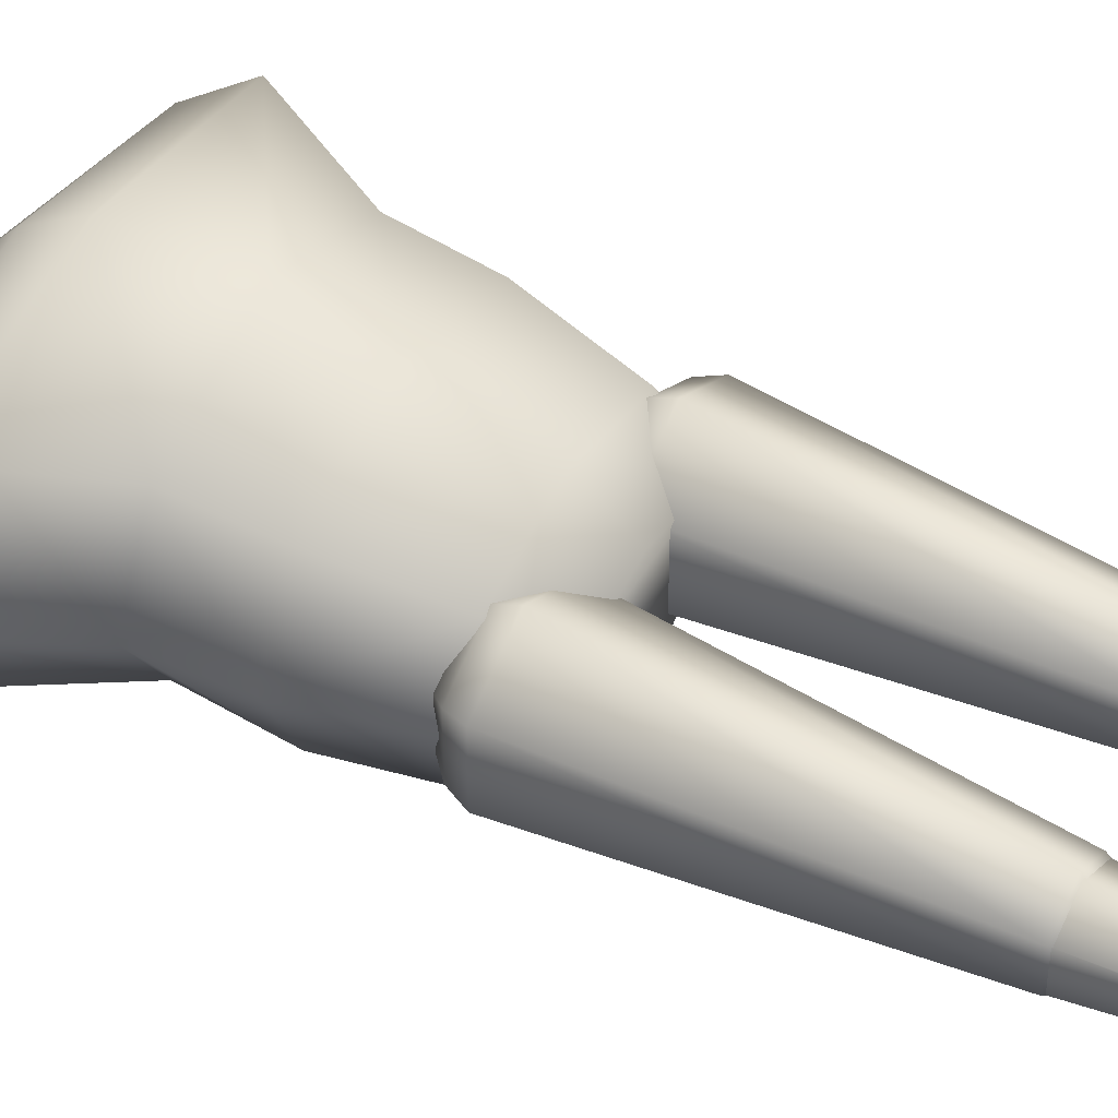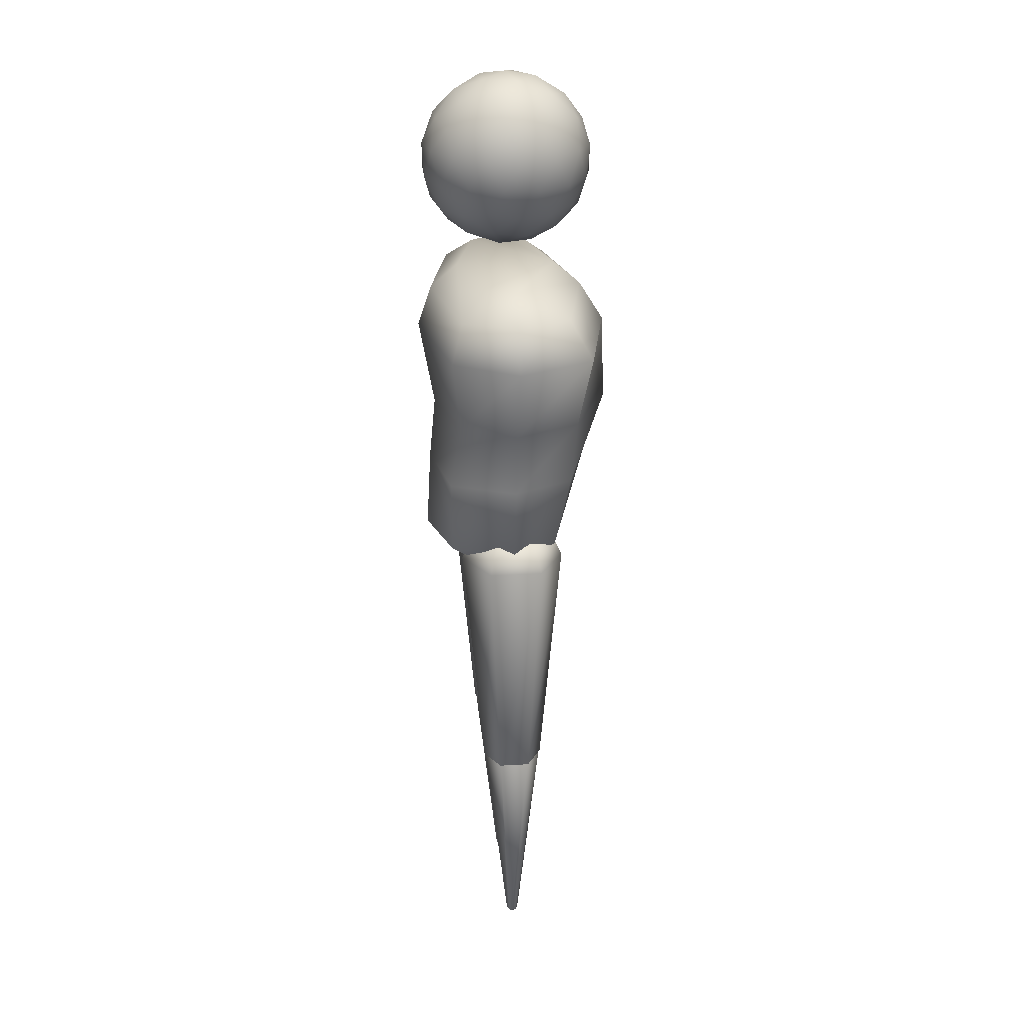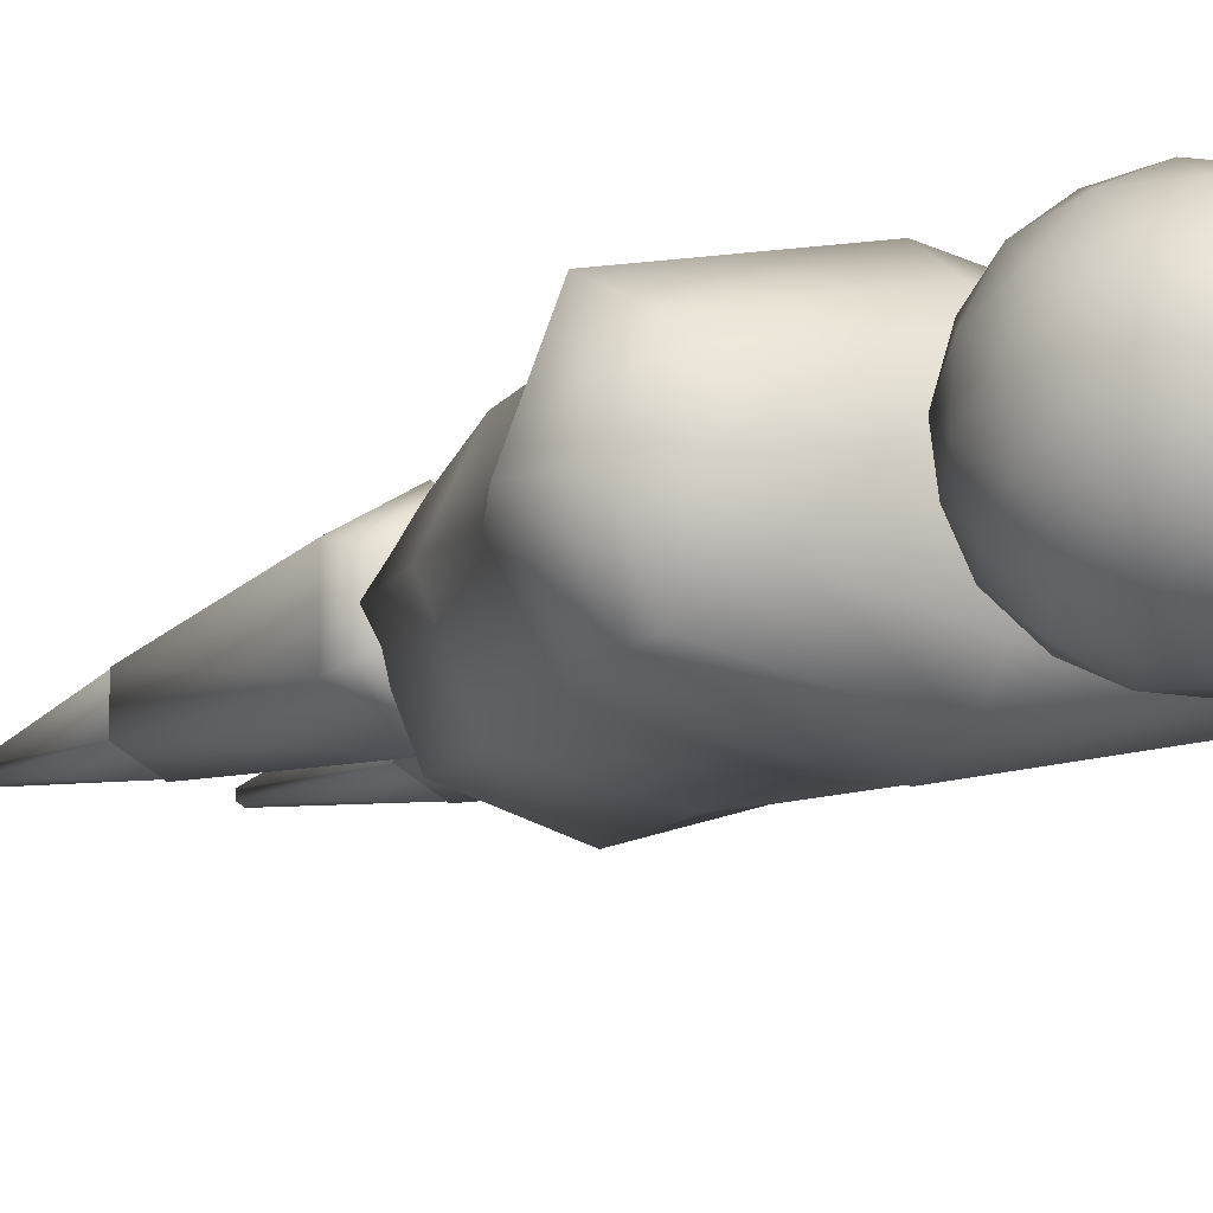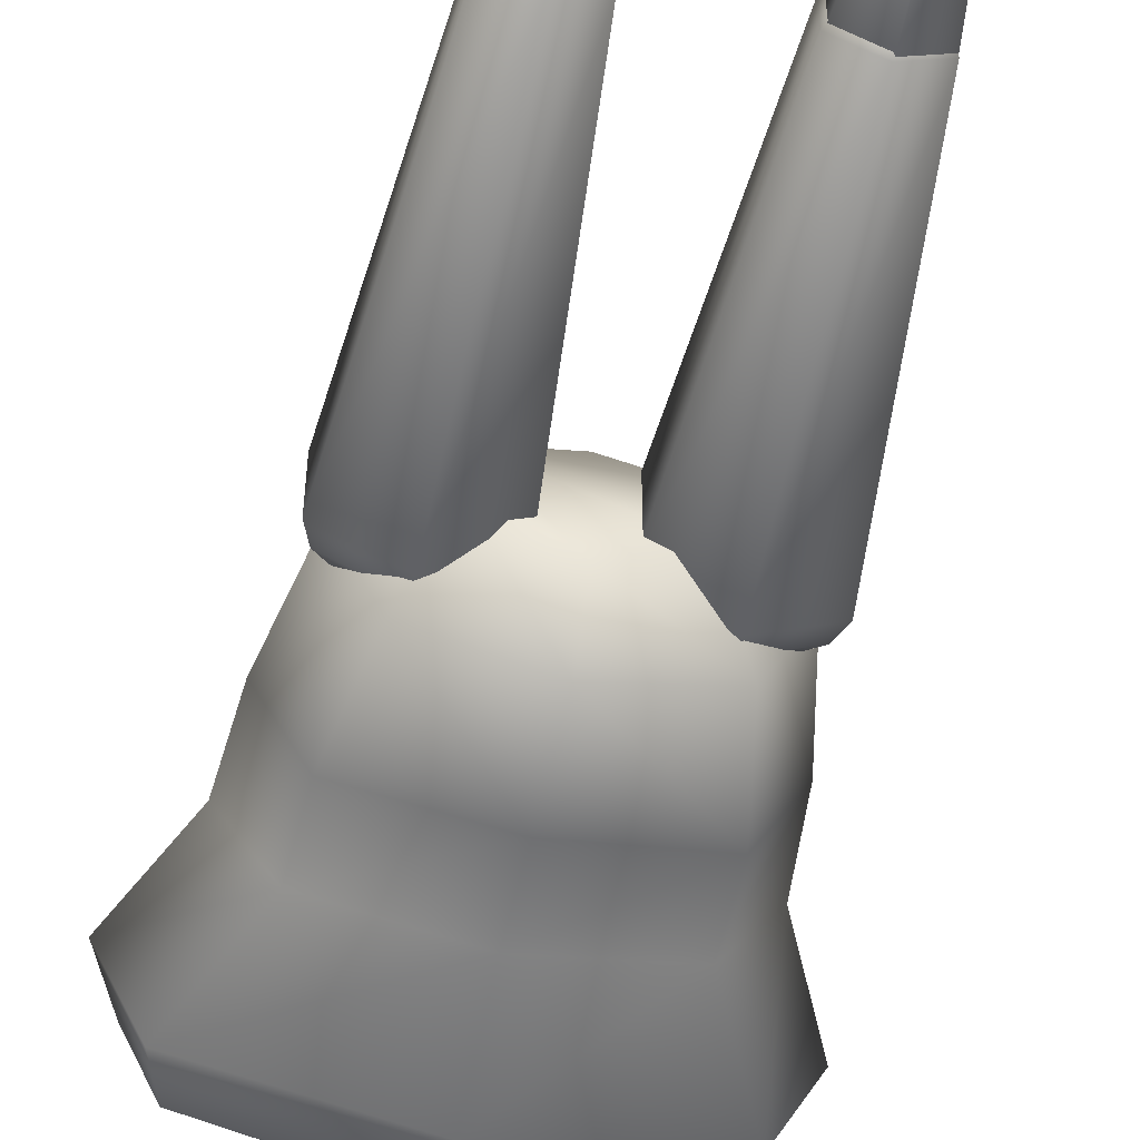
<metadata>
{"format":"obj","ext":"obj","renderer":"f3d","projection":"perspective","resolution":1024,"background":"white","views":[{"elev":47.3,"azim":-61.1,"up":"+Z"},{"elev":24.5,"azim":-95.6,"up":"+Y"},{"elev":-10.4,"azim":151.6,"up":"+Z"},{"elev":-58.5,"azim":-12.3,"up":"+Z"}]}
</metadata>
<code>
o F3:GeoDome6
v -0.2204 2.508 -0.07162
v -0.2538 2.58 -0.02749
v -0.2538 2.669 0.02749
v -0.2204 2.74 0.07162
v -0.2215 2.491 0.01699
v -0.2215 2.58 -0.1269
v -0.2421 2.576 0.07865
v -0.2421 2.673 -0.07865
v -0.2215 2.669 0.1269
v -0.2215 2.758 -0.01699
v -0.1892 2.491 0.1164
v -0.1892 2.58 0.1714
v -0.1892 2.669 -0.1714
v -0.1892 2.758 -0.1164
v -0.1692 2.436 -0.05497
v -0.1692 2.491 -0.1439
v -0.1692 2.758 0.1439
v -0.1692 2.813 0.05497
v -0.1362 2.508 0.1875
v -0.1362 2.74 -0.1875
v -0.1496 2.418 0.04861
v -0.1496 2.576 -0.2059
v -0.1496 2.673 0.2059
v -0.1496 2.83 -0.04861
v -0.1046 2.436 0.1439
v -0.1046 2.58 0.2329
v -0.1046 2.669 -0.2329
v -0.1046 2.813 -0.1439
v -0.08459 2.381 -0.02749
v -0.09246 2.418 -0.1273
v -0.08459 2.491 -0.2054
v -0.08459 2.758 0.2054
v -0.09246 2.83 0.1273
v -0.08459 2.868 0.02749
v -0.05228 2.381 0.07196
v -0.05228 2.491 0.2159
v -0.05228 2.58 -0.2499
v -0.05228 2.669 0.2499
v -0.05228 2.758 -0.2159
v -0.05228 2.868 -0.07196
v -6.239e-18 2.365 -3.109e-18
v -6.239e-18 2.381 -0.08895
v -6.239e-18 2.436 -0.1779
v -6.239e-18 2.418 0.1573
v -6.239e-18 2.508 -0.2318
v -6.239e-18 2.576 0.2545
v -6.239e-18 2.673 -0.2545
v -6.239e-18 2.74 0.2318
v -6.239e-18 2.83 -0.1573
v -6.239e-18 2.813 0.1779
v -6.239e-18 2.868 0.08895
v -6.239e-18 2.883 -3.109e-18
v 0.05228 2.381 0.07196
v 0.05228 2.491 0.2159
v 0.05228 2.58 -0.2499
v 0.05228 2.669 0.2499
v 0.05228 2.758 -0.2159
v 0.05228 2.868 -0.07196
v 0.08459 2.381 -0.02749
v 0.09246 2.418 -0.1273
v 0.08459 2.491 -0.2054
v 0.08459 2.758 0.2054
v 0.09246 2.83 0.1273
v 0.08459 2.868 0.02749
v 0.1046 2.436 0.1439
v 0.1046 2.58 0.2329
v 0.1046 2.669 -0.2329
v 0.1046 2.813 -0.1439
v 0.1496 2.418 0.04861
v 0.1496 2.576 -0.2059
v 0.1496 2.673 0.2059
v 0.1496 2.83 -0.04861
v 0.1362 2.508 0.1875
v 0.1362 2.74 -0.1875
v 0.1692 2.436 -0.05497
v 0.1692 2.491 -0.1439
v 0.1692 2.758 0.1439
v 0.1692 2.813 0.05497
v 0.1892 2.491 0.1164
v 0.1892 2.58 0.1714
v 0.1892 2.669 -0.1714
v 0.1892 2.758 -0.1164
v 0.2215 2.491 0.01699
v 0.2215 2.58 -0.1269
v 0.2421 2.576 0.07865
v 0.2421 2.673 -0.07865
v 0.2215 2.669 0.1269
v 0.2215 2.758 -0.01699
v 0.2204 2.508 -0.07162
v 0.2538 2.58 -0.02749
v 0.2538 2.669 0.02749
v 0.2204 2.74 0.07162
g F3:GeoDome6_default
f 1 5 2
f 1 15 5
f 1 16 15
f 2 6 1
f 2 7 3
f 2 8 6
f 3 8 2
f 3 9 4
f 3 10 8
f 4 10 3
f 4 18 10
f 5 7 2
f 5 11 7
f 5 21 11
f 6 16 1
f 6 22 16
f 7 9 3
f 7 12 9
f 8 13 6
f 8 14 13
f 9 17 4
f 9 23 17
f 10 14 8
f 10 24 14
f 11 12 7
f 11 19 12
f 11 25 19
f 12 23 9
f 12 26 23
f 13 22 6
f 13 27 22
f 14 20 13
f 14 28 20
f 15 21 5
f 15 29 21
f 15 30 29
f 16 30 15
f 16 31 30
f 17 18 4
f 17 33 18
f 18 24 10
f 18 34 24
f 19 26 12
f 19 36 26
f 20 27 13
f 20 39 27
f 21 25 11
f 21 35 25
f 22 31 16
f 22 37 31
f 23 32 17
f 23 38 32
f 24 28 14
f 24 40 28
f 25 36 19
f 25 44 36
f 26 38 23
f 26 46 38
f 27 37 22
f 27 47 37
f 28 39 20
f 28 49 39
f 29 35 21
f 29 41 35
f 29 42 41
f 30 42 29
f 30 43 42
f 31 43 30
f 31 45 43
f 32 33 17
f 32 50 33
f 33 34 18
f 33 51 34
f 34 40 24
f 34 52 40
f 35 44 25
f 35 53 44
f 36 46 26
f 36 54 46
f 37 45 31
f 37 55 45
f 38 48 32
f 38 56 48
f 39 47 27
f 39 57 47
f 40 49 28
f 40 58 49
f 41 53 35
f 41 59 53
f 42 59 41
f 42 60 59
f 43 60 42
f 43 61 60
f 44 54 36
f 44 65 54
f 45 61 43
f 46 56 38
f 46 66 56
f 47 55 37
f 47 67 55
f 48 50 32
f 48 62 50
f 49 57 39
f 49 68 57
f 50 51 33
f 50 63 51
f 51 52 34
f 51 64 52
f 52 58 40
f 52 64 58
f 53 65 44
f 53 69 65
f 54 66 46
f 54 73 66
f 55 61 45
f 55 70 61
f 56 62 48
f 56 71 62
f 57 67 47
f 57 74 67
f 58 68 49
f 58 72 68
f 59 69 53
f 59 75 69
f 60 75 59
f 60 76 75
f 61 76 60
f 62 63 50
f 62 77 63
f 63 64 51
f 63 78 64
f 64 72 58
f 64 78 72
f 65 73 54
f 65 79 73
f 66 71 56
f 66 80 71
f 67 70 55
f 67 81 70
f 68 74 57
f 68 82 74
f 69 79 65
f 69 83 79
f 70 76 61
f 70 84 76
f 71 77 62
f 71 87 77
f 72 82 68
f 72 88 82
f 73 80 66
f 74 81 67
f 74 82 81
f 75 83 69
f 75 89 83
f 76 89 75
f 77 78 63
f 77 92 78
f 78 88 72
f 78 92 88
f 79 80 73
f 79 85 80
f 80 87 71
f 81 84 70
f 81 86 84
f 82 86 81
f 82 88 86
f 83 85 79
f 83 90 85
f 84 89 76
f 84 90 89
f 85 87 80
f 85 91 87
f 86 90 84
f 86 91 90
f 87 92 77
f 88 91 86
f 88 92 91
f 89 90 83
f 90 91 85
f 91 92 87
o Cylinder4_copy5
v -0.1218 0.6441 -0.04518
v -0.1308 0.6671 -0.03994
v -0.1218 0.6441 0.04518
v -0.1308 0.6671 0.03994
v -0.2 0.6441 0.09035
v -0.2 0.6671 0.07988
v -0.2782 0.6441 0.04518
v -0.2692 0.6671 0.03994
v -0.2782 0.6441 -0.04518
v -0.2692 0.6671 -0.03994
v -0.2 0.6441 -0.09035
v -0.2 0.6671 -0.07988
v -0.1419 0.6781 0.03355
v -0.1419 0.6781 -0.03355
v -0.2 0.6781 -0.06709
v -0.2581 0.6781 -0.03355
v -0.2581 0.6781 0.03355
v -0.2 0.6781 0.06709
v -0.1648 0.6872 0.02031
v -0.1648 0.6872 -0.02031
v -0.2 0.6872 -0.04061
v -0.2352 0.6872 -0.02031
v -0.2352 0.6872 0.02031
v -0.2 0.6872 0.04061
v -0.1847 0.001738 -0.008857
v -0.1847 0.001738 0.008857
v -0.2 0.001738 0.01771
v -0.2153 0.001738 0.008857
v -0.2153 0.001738 -0.008857
v -0.2 0.001738 -0.01771
v -0.19 -0.003098 -0.005774
v -0.19 -0.003098 0.005774
v -0.2 -0.003098 0.01155
v -0.21 -0.003098 0.005774
v -0.21 -0.003098 -0.005774
v -0.2 -0.003098 -0.01155
g Cylinder4_copy5_default
f 93 95 118 117
f 94 104 107 106
f 95 93 94 96
f 95 97 119 118
f 96 94 106 105
f 97 95 96 98
f 97 99 120 119
f 98 100 99 97
f 99 101 121 120
f 101 99 100 102
f 101 103 122 121
f 102 104 103 101
f 104 94 93 103
f 105 110 98 96
f 106 107 113 112
f 107 108 114 113
f 108 107 104 102
f 108 109 115 114
f 109 108 102 100
f 109 110 116 115
f 110 105 111 116
f 110 109 100 98
f 112 111 105 106
f 112 113 114 115 116 111
f 117 122 103 93
f 117 123 128 122
f 118 119 125 124
f 119 120 126 125
f 120 121 127 126
f 121 122 128 127
f 124 123 117 118
f 124 125 126 127 128 123
o Cylinder4
v 0.2782 0.6441 -0.04518
v 0.2692 0.6671 -0.03994
v 0.2782 0.6441 0.04518
v 0.2692 0.6671 0.03994
v 0.2 0.6441 0.09035
v 0.2 0.6671 0.07988
v 0.1218 0.6441 0.04518
v 0.1308 0.6671 0.03994
v 0.1218 0.6441 -0.04518
v 0.1308 0.6671 -0.03994
v 0.2 0.6441 -0.09035
v 0.2 0.6671 -0.07988
v 0.2581 0.6781 0.03355
v 0.2581 0.6781 -0.03355
v 0.2 0.6781 -0.06709
v 0.1419 0.6781 -0.03355
v 0.1419 0.6781 0.03355
v 0.2 0.6781 0.06709
v 0.2352 0.6872 0.02031
v 0.2352 0.6872 -0.02031
v 0.2 0.6872 -0.04061
v 0.1648 0.6872 -0.02031
v 0.1648 0.6872 0.02031
v 0.2 0.6872 0.04061
v 0.2153 0.001738 -0.008857
v 0.2153 0.001738 0.008857
v 0.2 0.001738 0.01771
v 0.1847 0.001738 0.008857
v 0.1847 0.001738 -0.008857
v 0.2 0.001738 -0.01771
v 0.21 -0.003098 -0.005774
v 0.21 -0.003098 0.005774
v 0.2 -0.003098 0.01155
v 0.19 -0.003098 0.005774
v 0.19 -0.003098 -0.005774
v 0.2 -0.003098 -0.01155
g Cylinder4_default
f 129 131 154 153
f 130 140 143 142
f 131 129 130 132
f 131 133 155 154
f 132 130 142 141
f 133 131 132 134
f 133 135 156 155
f 134 136 135 133
f 135 137 157 156
f 137 135 136 138
f 137 139 158 157
f 138 140 139 137
f 140 130 129 139
f 141 146 134 132
f 142 143 149 148
f 143 144 150 149
f 144 143 140 138
f 144 145 151 150
f 145 144 138 136
f 145 146 152 151
f 146 141 147 152
f 146 145 136 134
f 148 147 141 142
f 148 149 150 151 152 147
f 153 158 139 129
f 153 159 164 158
f 154 155 161 160
f 155 156 162 161
f 156 157 163 162
f 157 158 164 163
f 160 159 153 154
f 160 161 162 163 164 159
o Cylinder2_copy3
v 0.1983 1.378 0.16
v 0.1983 1.423 0.1398
v 0.05974 1.378 0.08
v 0.07724 1.423 0.06989
v 0.05974 1.378 -0.08
v 0.07724 1.423 -0.06989
v 0.1983 1.378 -0.16
v 0.1983 1.423 -0.1398
v 0.3369 1.378 -0.08
v 0.3194 1.423 -0.06989
v 0.3369 1.378 0.08
v 0.3194 1.423 0.06989
v 0.1051 1.45 0.05378
v 0.1983 1.45 0.1076
v 0.2915 1.45 0.05378
v 0.2915 1.45 -0.05378
v 0.1983 1.45 -0.1076
v 0.1051 1.45 -0.05378
v 0.1494 1.468 0.02824
v 0.1983 1.468 0.05648
v 0.2472 1.468 0.02824
v 0.2472 1.468 -0.02824
v 0.1983 1.468 -0.05648
v 0.1494 1.468 -0.02824
v 0.1983 0.6423 0.09333
v 0.1983 0.6168 0.07963
v 0.1175 0.6423 0.04666
v 0.1293 0.6168 0.03981
v 0.1175 0.6423 -0.04666
v 0.1293 0.6168 -0.03981
v 0.1983 0.6423 -0.09333
v 0.1983 0.6168 -0.07963
v 0.2791 0.6423 -0.04666
v 0.2673 0.6168 -0.03981
v 0.2791 0.6423 0.04666
v 0.2673 0.6168 0.03981
v 0.1983 0.6003 0.05907
v 0.1471 0.6003 0.02953
v 0.1471 0.6003 -0.02953
v 0.1983 0.6003 -0.05907
v 0.2495 0.6003 -0.02953
v 0.2495 0.6003 0.02953
v 0.1983 0.5905 0.02862
v 0.1735 0.5905 0.01431
v 0.1735 0.5905 -0.01431
v 0.1983 0.5905 -0.02862
v 0.2231 0.5905 -0.01431
v 0.2231 0.5905 0.01431
g Cylinder2_copy3_default
f 165 167 191 189
f 166 176 179 178
f 167 165 166 168
f 167 169 193 191
f 168 166 178 177
f 169 167 168 170
f 169 171 195 193
f 170 172 171 169
f 171 173 197 195
f 173 171 172 174
f 173 175 199 197
f 174 176 175 173
f 176 166 165 175
f 177 182 170 168
f 178 179 185 184
f 179 180 186 185
f 180 179 176 174
f 180 181 187 186
f 181 180 174 172
f 181 182 188 187
f 182 177 183 188
f 182 181 172 170
f 184 183 177 178
f 184 185 186 187 188 183
f 189 199 175 165
f 190 192 202 201
f 191 193 194 192
f 192 190 189 191
f 192 194 203 202
f 193 195 196 194
f 194 196 204 203
f 196 198 205 204
f 197 199 200 198
f 198 196 195 197
f 198 200 206 205
f 199 189 190 200
f 201 206 200 190
f 202 203 209 208
f 203 204 210 209
f 204 205 211 210
f 205 206 212 211
f 206 201 207 212
f 208 207 201 202
f 208 209 210 211 212 207
o Cylinder2
v -0.1988 1.378 0.16
v -0.1988 1.423 0.1398
v -0.3374 1.378 0.08
v -0.3199 1.423 0.06989
v -0.3374 1.378 -0.08
v -0.3199 1.423 -0.06989
v -0.1988 1.378 -0.16
v -0.1988 1.423 -0.1398
v -0.06024 1.378 -0.08
v -0.07774 1.423 -0.06989
v -0.06024 1.378 0.08
v -0.07774 1.423 0.06989
v -0.292 1.45 0.05378
v -0.1988 1.45 0.1076
v -0.1056 1.45 0.05378
v -0.1056 1.45 -0.05378
v -0.1988 1.45 -0.1076
v -0.292 1.45 -0.05378
v -0.2477 1.468 0.02824
v -0.1988 1.468 0.05648
v -0.1499 1.468 0.02824
v -0.1499 1.468 -0.02824
v -0.1988 1.468 -0.05648
v -0.2477 1.468 -0.02824
v -0.1988 0.6423 0.09333
v -0.1988 0.6168 0.07963
v -0.2796 0.6423 0.04666
v -0.2678 0.6168 0.03981
v -0.2796 0.6423 -0.04666
v -0.2678 0.6168 -0.03981
v -0.1988 0.6423 -0.09333
v -0.1988 0.6168 -0.07963
v -0.118 0.6423 -0.04666
v -0.1298 0.6168 -0.03981
v -0.118 0.6423 0.04666
v -0.1298 0.6168 0.03981
v -0.1988 0.6003 0.05907
v -0.25 0.6003 0.02953
v -0.25 0.6003 -0.02953
v -0.1988 0.6003 -0.05907
v -0.1476 0.6003 -0.02953
v -0.1476 0.6003 0.02953
v -0.1988 0.5905 0.02862
v -0.2236 0.5905 0.01431
v -0.2236 0.5905 -0.01431
v -0.1988 0.5905 -0.02862
v -0.174 0.5905 -0.01431
v -0.174 0.5905 0.01431
g Cylinder2_default
f 213 215 239 237
f 214 224 227 226
f 215 213 214 216
f 215 217 241 239
f 216 214 226 225
f 217 215 216 218
f 217 219 243 241
f 218 220 219 217
f 219 221 245 243
f 221 219 220 222
f 221 223 247 245
f 222 224 223 221
f 224 214 213 223
f 225 230 218 216
f 226 227 233 232
f 227 228 234 233
f 228 227 224 222
f 228 229 235 234
f 229 228 222 220
f 229 230 236 235
f 230 225 231 236
f 230 229 220 218
f 232 231 225 226
f 232 233 234 235 236 231
f 237 247 223 213
f 238 240 250 249
f 239 241 242 240
f 240 238 237 239
f 240 242 251 250
f 241 243 244 242
f 242 244 252 251
f 244 246 253 252
f 245 247 248 246
f 246 244 243 245
f 246 248 254 253
f 247 237 238 248
f 249 254 248 238
f 250 251 257 256
f 251 252 258 257
f 252 253 259 258
f 253 254 260 259
f 254 249 255 260
f 256 255 249 250
f 256 257 258 259 260 255
o Cylinder1
v 0.001887 1.425 0.1904
v -0.2195 1.426 0.1347
v -0.3069 1.426 -0.001887
v -0.2223 1.424 -0.1924
v 0.001887 1.423 -0.2592
v 0.226 1.424 -0.1924
v 0.3107 1.426 -0.001887
v 0.2233 1.426 0.1347
v -0.263 2.292 0.08214
v 0.001887 2.292 0.1487
v 0.2668 2.292 0.08214
v 0.3242 2.292 -0.001887
v 0.2668 2.292 -0.08591
v 0.001887 2.292 -0.1525
v -0.263 2.292 -0.08591
v -0.3204 2.292 -0.001887
v 0.001887 1.318 0.1017
v -0.1505 1.318 0.06511
v -0.1983 1.318 -0.001887
v -0.1505 1.318 -0.06888
v 0.001887 1.318 -0.1554
v 0.1543 1.318 -0.06888
v 0.2021 1.318 -0.001887
v 0.1543 1.318 0.06511
v 0.001887 2.104 0.3047
v 0.001887 2.222 0.2314
v -0.3582 2.218 0.1589
v -0.4004 2.104 0.2233
v -0.4241 2.219 -0.001887
v -0.4829 2.094 -0.001887
v -0.3582 2.218 -0.1626
v -0.3938 2.104 -0.1953
v 0.001887 2.222 -0.2352
v 0.001887 2.104 -0.2753
v 0.3619 2.218 -0.1626
v 0.3976 2.104 -0.1953
v 0.4279 2.219 -0.001887
v 0.4867 2.094 -0.001887
v 0.3619 2.218 0.1589
v 0.4042 2.104 0.2233
v 0.2779 1.854 0.1966
v 0.2674 1.661 0.1786
v 0.3745 1.855 5.135e-05
v 0.3606 1.664 -0.001887
v 0.2737 1.852 -0.1647
v 0.2702 1.659 -0.1967
v 0.001887 1.846 -0.2289
v 0.001887 1.658 -0.2468
v -0.27 1.852 -0.1647
v -0.2664 1.659 -0.1967
v -0.3707 1.855 5.135e-05
v -0.3568 1.664 -0.001887
v -0.2741 1.854 0.1966
v -0.2637 1.661 0.1786
v 0.001887 1.846 0.3144
v 0.001887 1.66 0.2529
g Cylinder1_default
f 261 277 284 268
f 261 316 314 262
f 262 278 277 261
f 262 314 312 263
f 263 279 278 262
f 263 312 310 264
f 264 280 279 263
f 264 310 308 265
f 265 281 280 264
f 265 308 306 266
f 266 282 281 265
f 266 306 304 267
f 267 283 282 266
f 267 304 302 268
f 268 284 283 267
f 268 302 316 261
f 269 287 286 270
f 270 271 272 273 274 275 276 269
f 270 286 299 271
f 271 299 297 272
f 272 297 295 273
f 273 295 293 274
f 274 293 291 275
f 275 291 289 276
f 276 289 287 269
f 278 279 280 281 282 283 284 277
f 285 288 313 315
f 285 300 299 286
f 286 287 288 285
f 287 289 290 288
f 288 290 311 313
f 290 292 309 311
f 292 290 289 291
f 292 294 307 309
f 294 292 291 293
f 294 296 305 307
f 296 294 293 295
f 296 298 303 305
f 298 296 295 297
f 298 300 301 303
f 300 298 297 299
f 301 315 316 302
f 302 304 303 301
f 304 306 305 303
f 306 308 307 305
f 308 310 309 307
f 310 312 311 309
f 312 314 313 311
f 314 316 315 313
f 315 301 300 285

</code>
